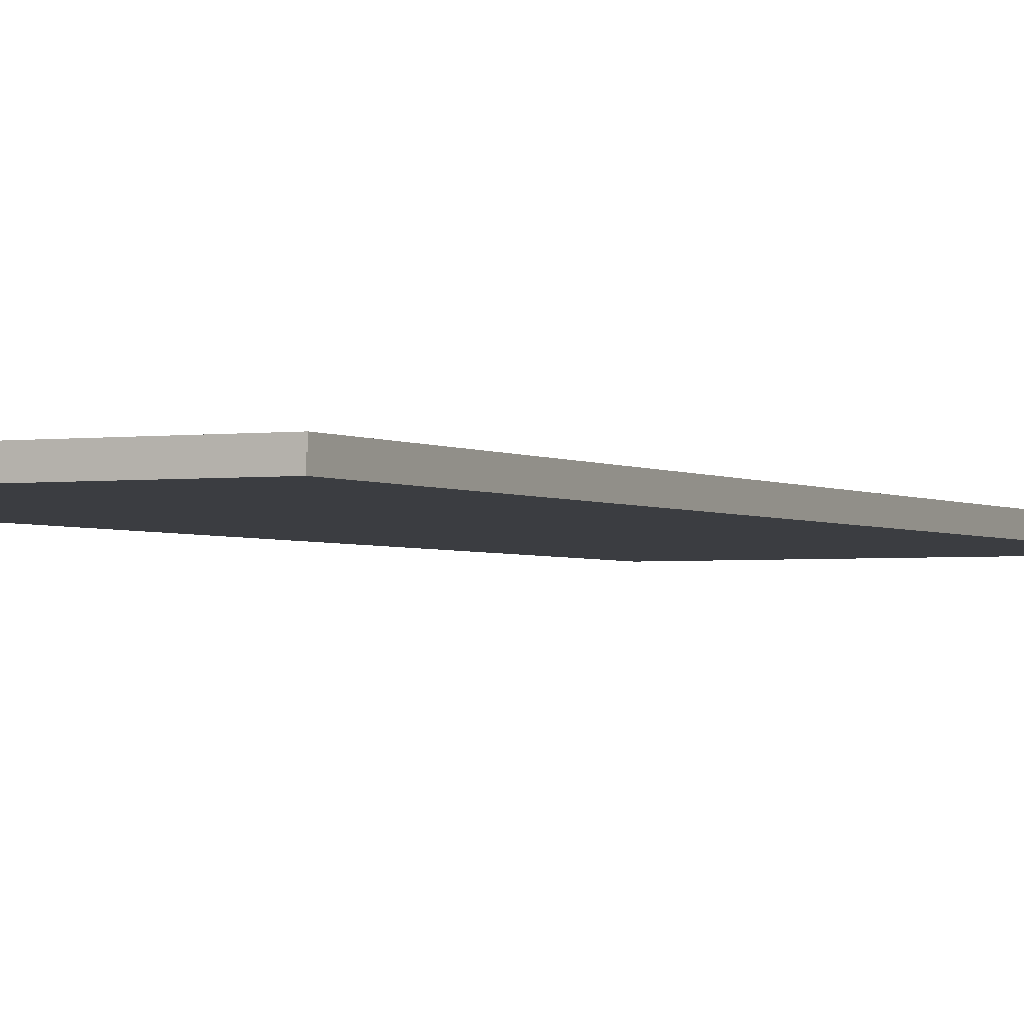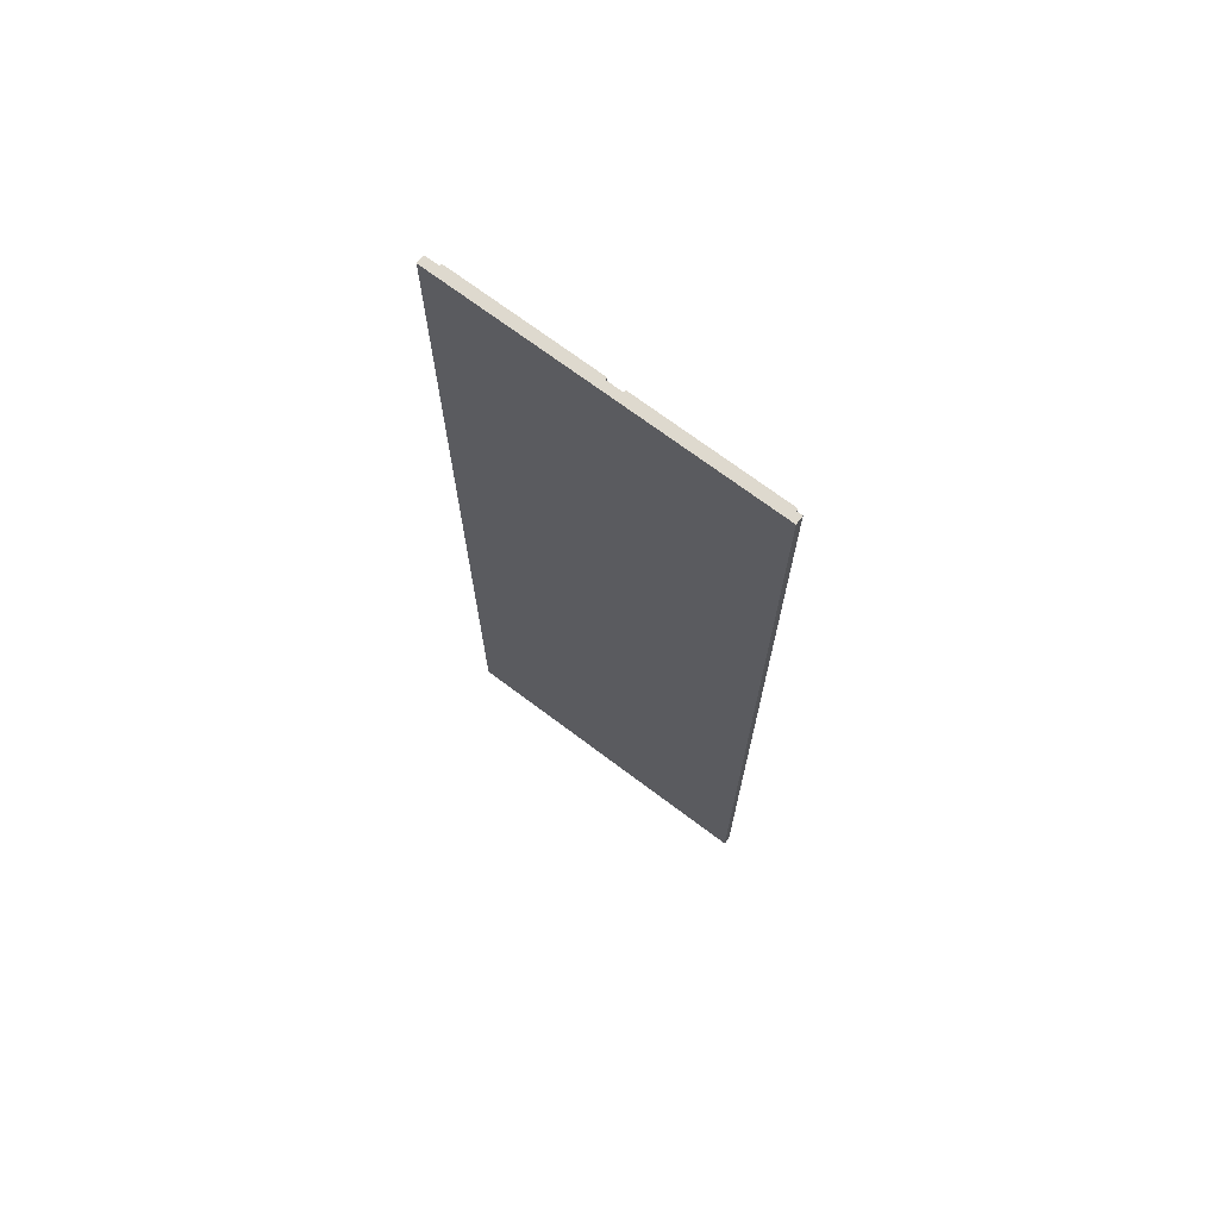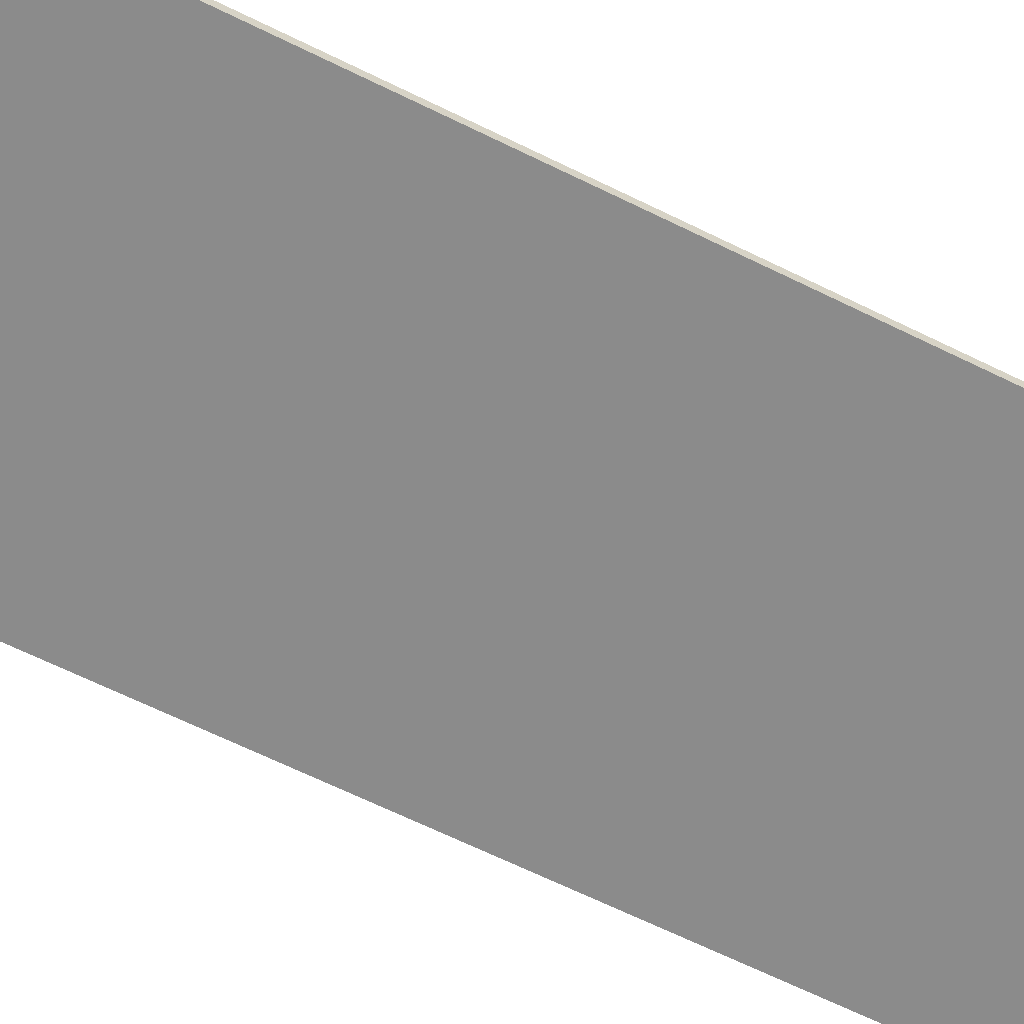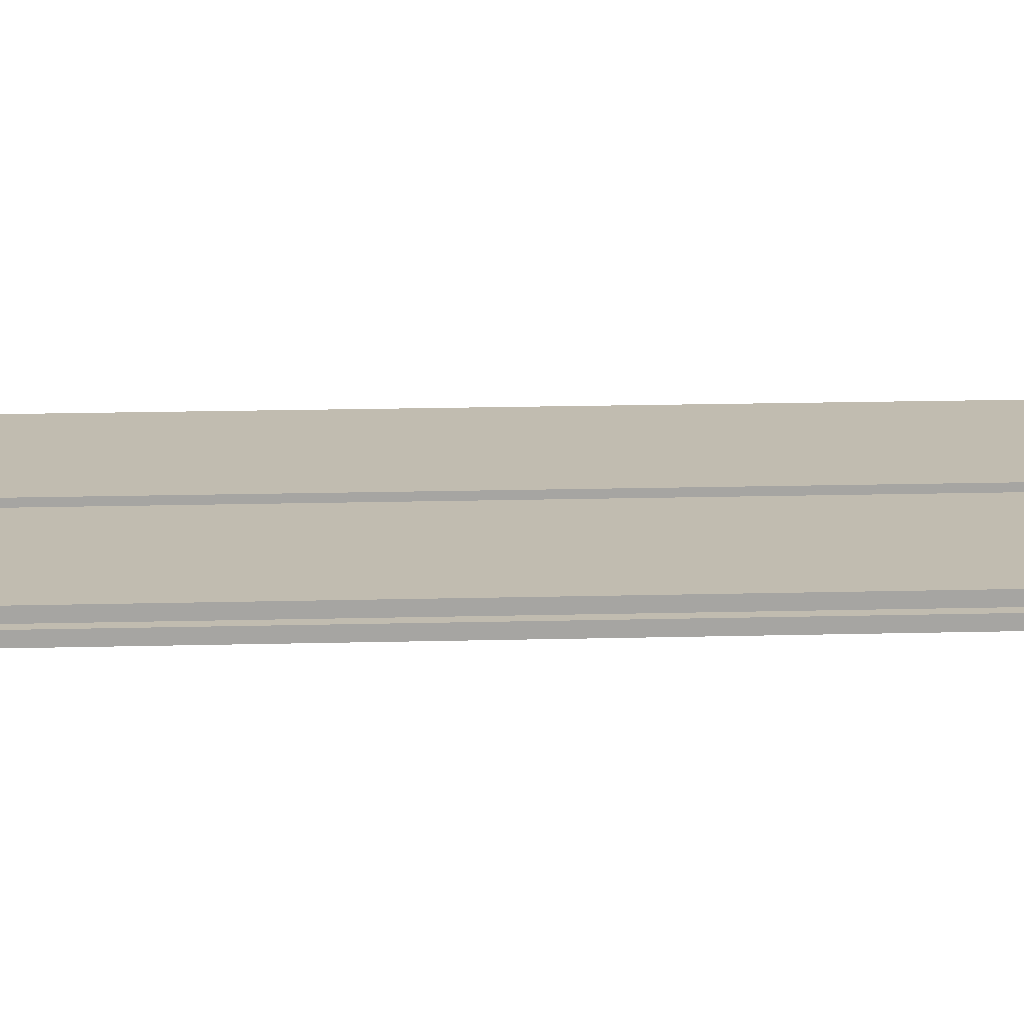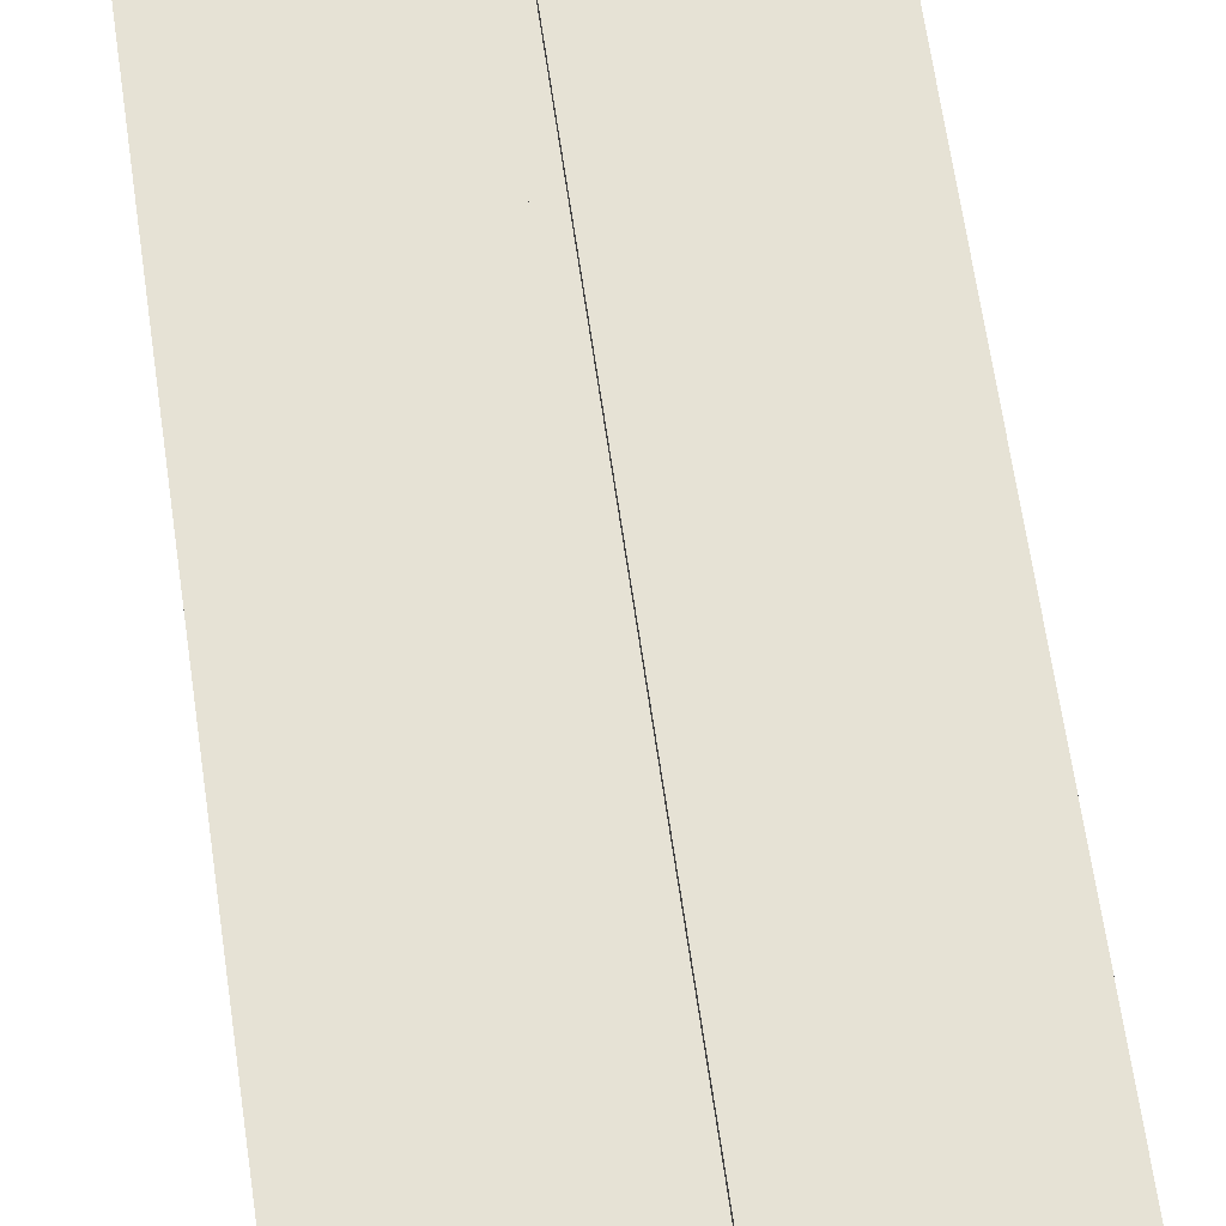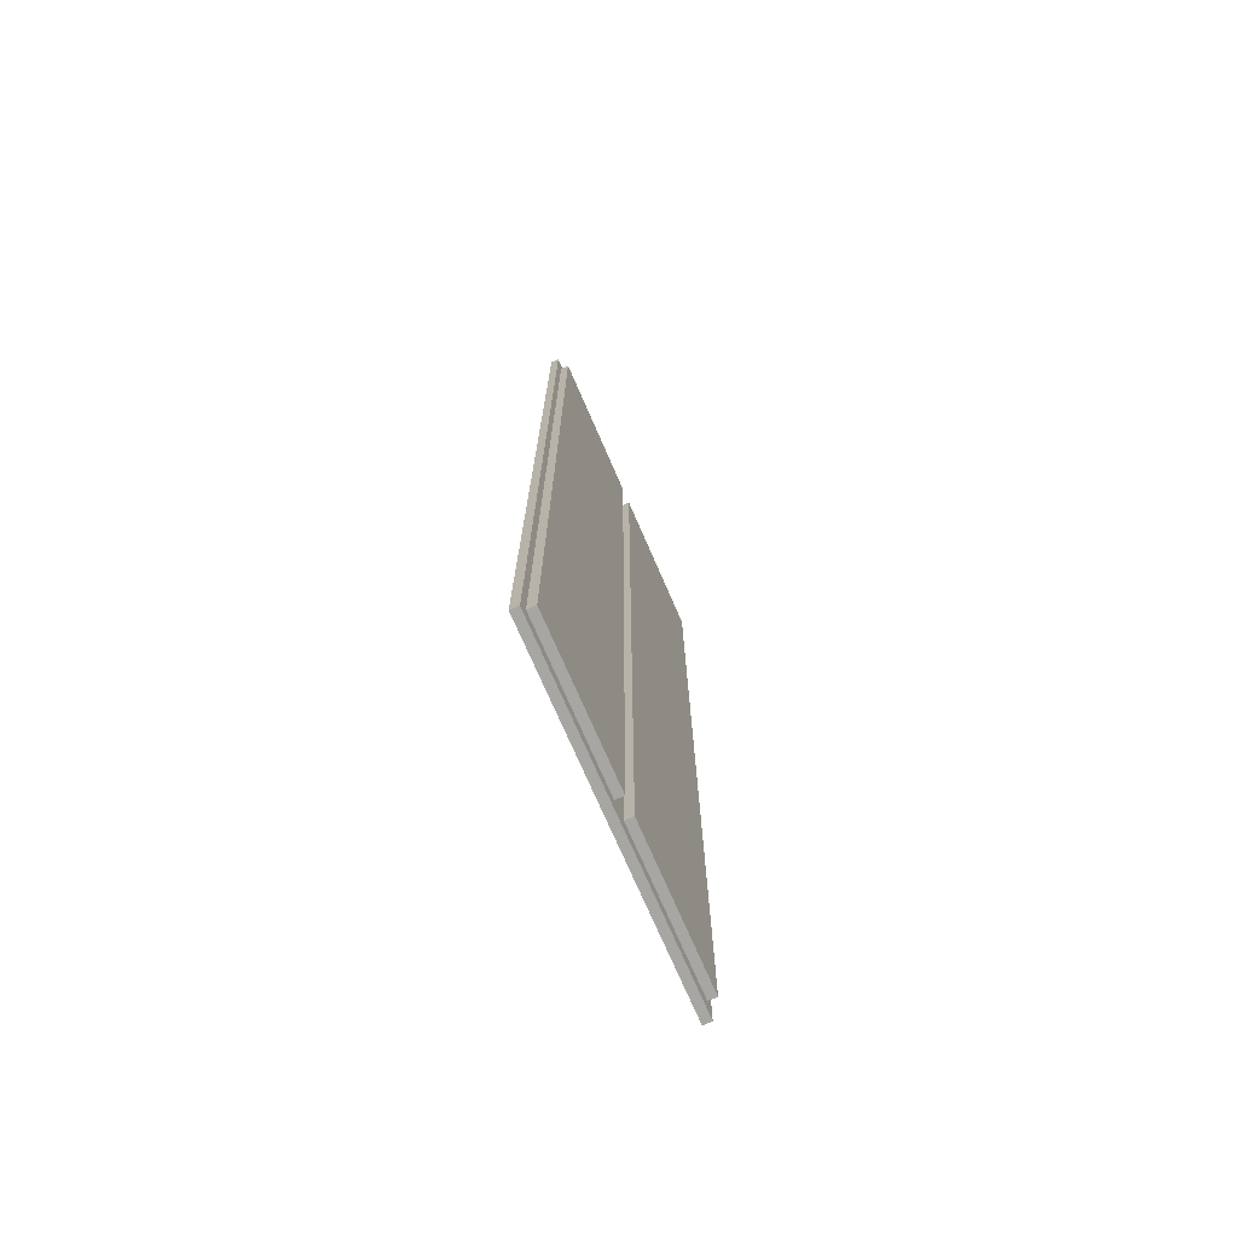
<metadata>
{"format":"obj","ext":"obj","renderer":"f3d","projection":"perspective","resolution":1024,"background":"white","views":[{"elev":-2.3,"azim":-153.7,"up":"+Z"},{"elev":71.4,"azim":-143.1,"up":"+Y"},{"elev":-63.9,"azim":63.3,"up":"+Z"},{"elev":16.5,"azim":-93.1,"up":"+Z"},{"elev":64.0,"azim":171.9,"up":"+Z"},{"elev":-74.0,"azim":-66.5,"up":"+Y"}]}
</metadata>
<code>
o
v -2 -6 0
v -2 -6 -0.1
v -2 6 0
v -2 6 -0.1
v -1.9 -5.8 0.1
v -1.9 -5.8 0
v -1.9 5.8 0.1
v -1.9 5.8 0
v 0.1 -5.8 0.1
v 0.1 -5.8 0
v 0.1 5.8 0.1
v 0.1 5.8 0
v -0.1 -5.8 0.1
v -0.1 -5.8 0
v -0.1 5.8 0.1
v -0.1 5.8 0
v 1.9 -5.8 0.1
v 1.9 -5.8 0
v 1.9 5.8 0.1
v 1.9 5.8 0
v 2 -6 0
v 2 -6 -0.1
v 2 6 0
v 2 6 -0.1
v -1.9 -5.8 0.1
v -1.9 5.8 0.1
v -0.1 -5.8 0.1
v -0.1 5.8 0.1
v 0.1 -5.8 0.1
v 0.1 5.8 0.1
v 1.9 -5.8 0.1
v 1.9 5.8 0.1
v -2 -6 0
v -2 6 0
v -1.9 -5.8 0
v -1.9 5.8 0
v -0.1 -5.8 0
v -0.1 5.8 0
v 0.1 -5.8 0
v 0.1 5.8 0
v 1.9 -5.8 0
v 1.9 5.8 0
v 2 -6 0
v 2 6 0
v -2 -6 -0.1
v -2 6 -0.1
v 2 -6 -0.1
v 2 6 -0.1
v -2 -6 0
v 2 -6 0
v -2 -6 -0.1
v 2 -6 -0.1
v -1.9 -5.8 0.1
v -0.1 -5.8 0.1
v 0.1 -5.8 0.1
v 1.9 -5.8 0.1
v -1.9 -5.8 0
v -0.1 -5.8 0
v 0.1 -5.8 0
v 1.9 -5.8 0
v -1.9 5.8 0.1
v -0.1 5.8 0.1
v 0.1 5.8 0.1
v 1.9 5.8 0.1
v -1.9 5.8 0
v -0.1 5.8 0
v 0.1 5.8 0
v 1.9 5.8 0
v -2 6 0
v 2 6 0
v -2 6 -0.1
v 2 6 -0.1
f 3 2 1
f 4 2 3
f 7 6 5
f 8 6 7
f 11 10 9
f 12 10 11
f 13 14 15
f 15 14 16
f 17 18 19
f 19 18 20
f 21 22 23
f 23 22 24
f 27 26 25
f 28 26 27
f 31 30 29
f 32 30 31
f 35 34 33
f 36 34 35
f 37 35 33
f 38 34 36
f 39 37 33
f 39 38 37
f 40 34 38
f 40 38 39
f 41 39 33
f 42 34 40
f 43 41 33
f 43 42 41
f 44 34 42
f 44 42 43
f 45 46 47
f 47 46 48
f 51 50 49
f 52 50 51
f 57 54 53
f 58 54 57
f 59 56 55
f 60 56 59
f 61 62 65
f 65 62 66
f 63 64 67
f 67 64 68
f 69 70 71
f 71 70 72

</code>
